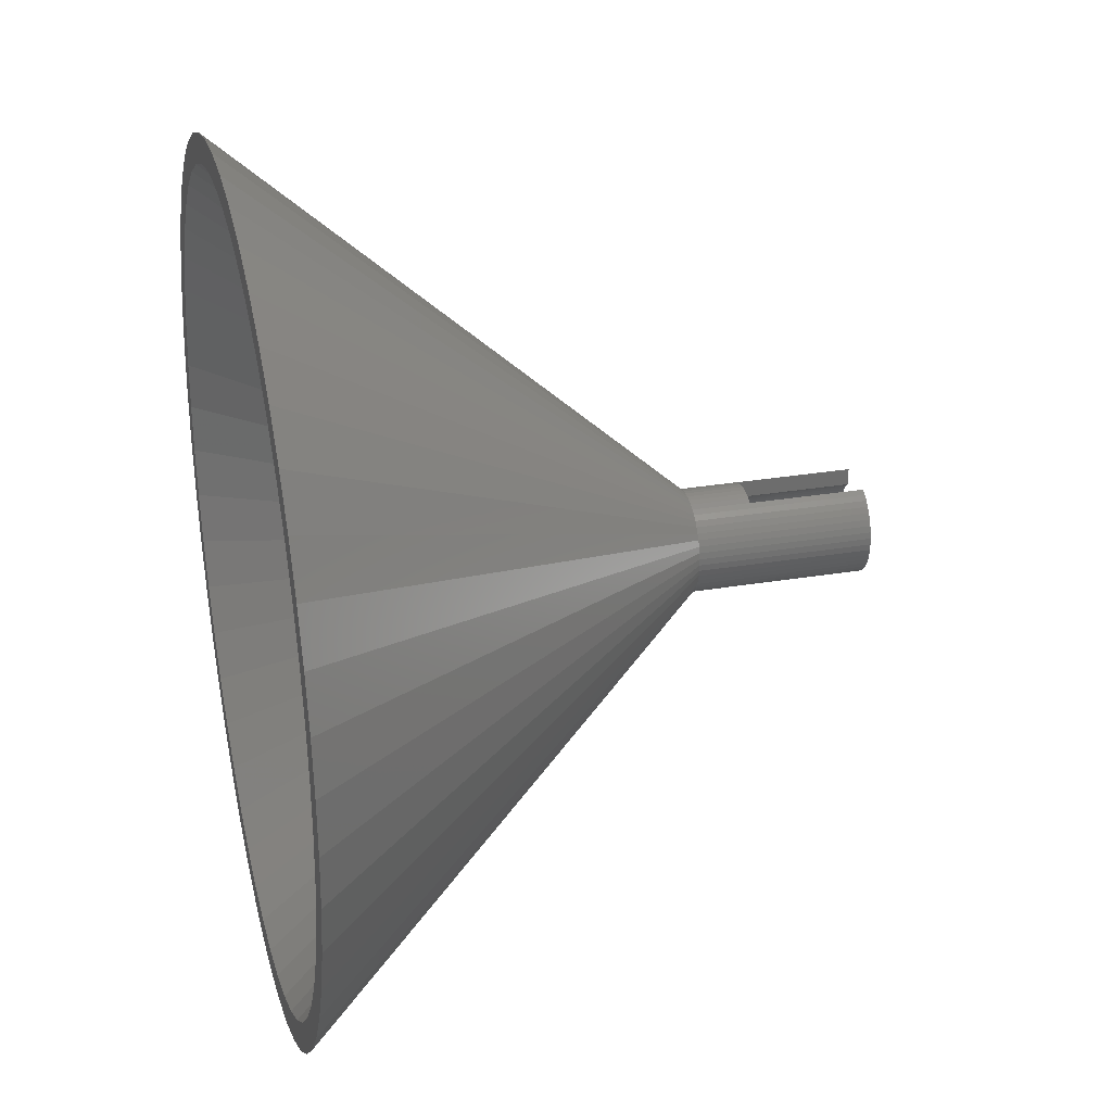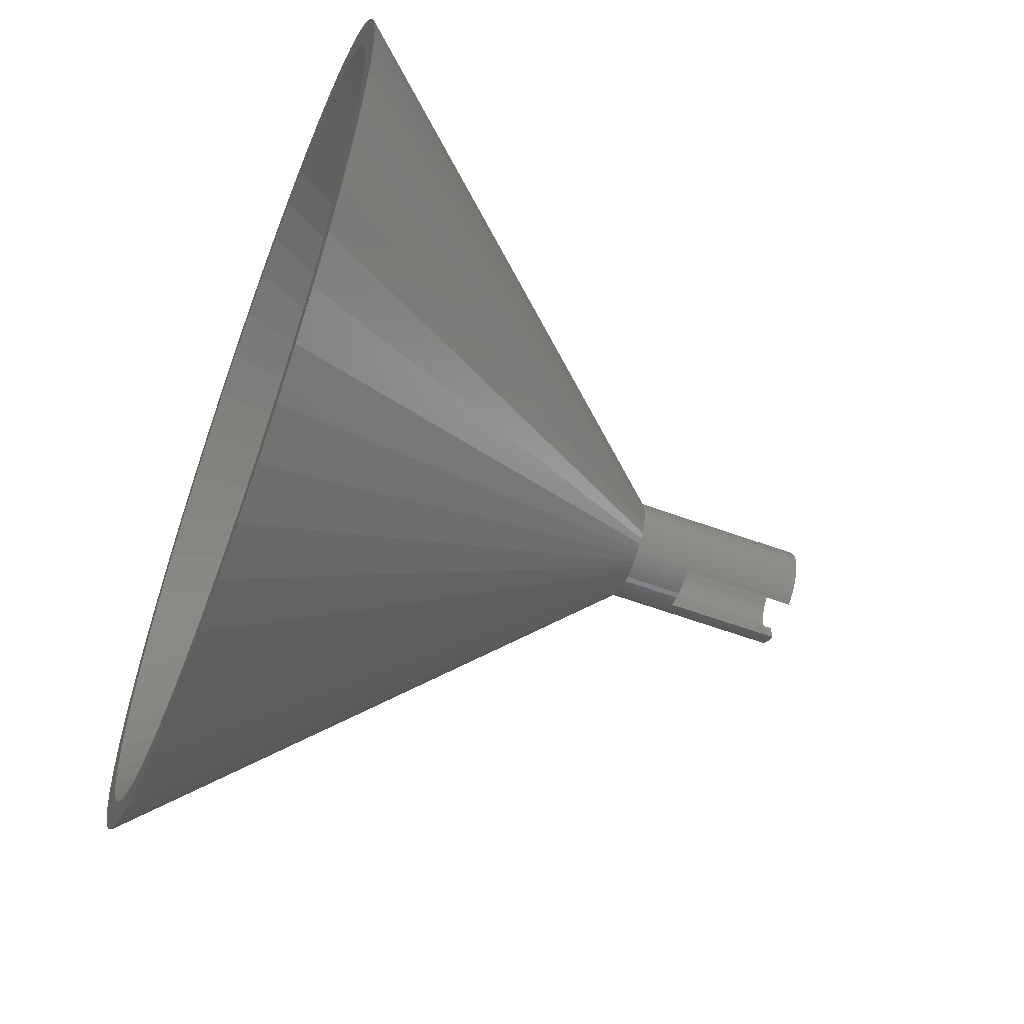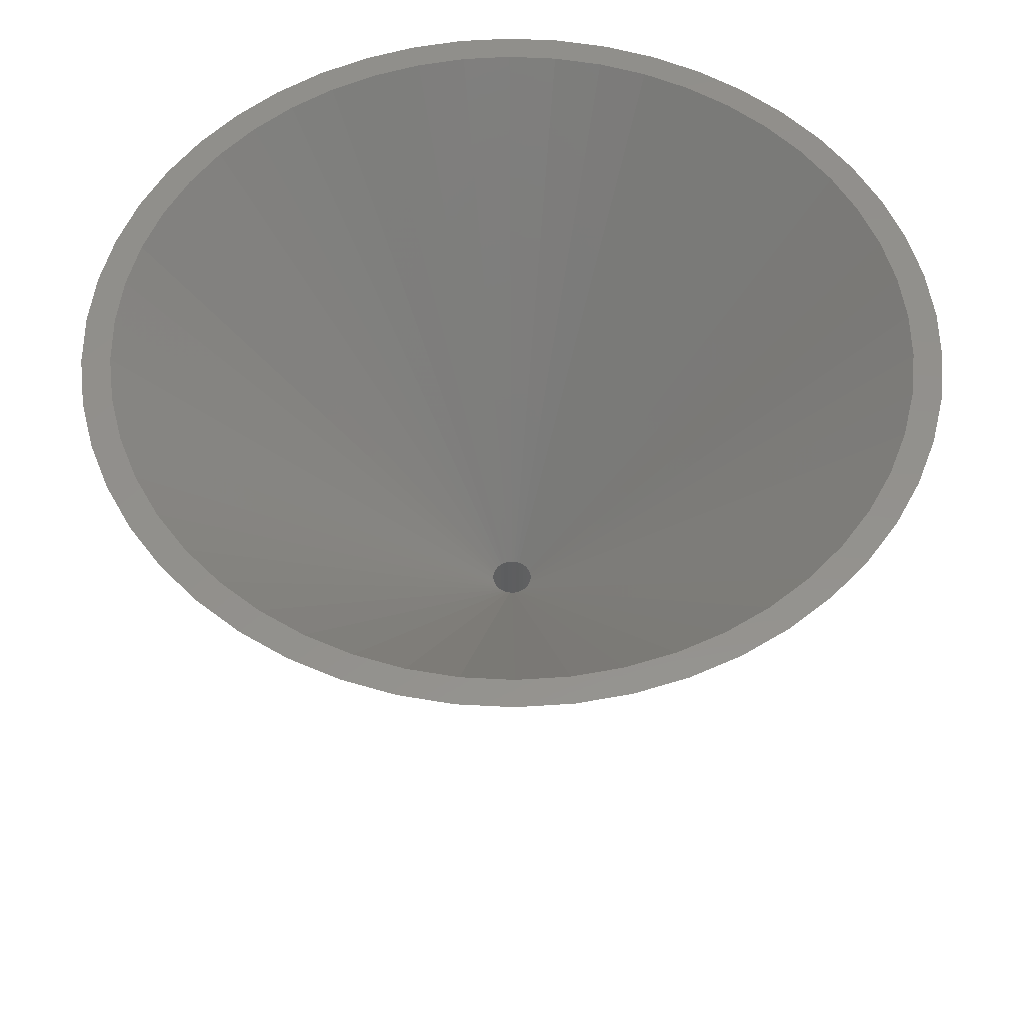
<metadata>
{"format":"stl","ext":"stl","renderer":"f3d","projection":"perspective","resolution":1024,"background":"white","views":[{"elev":29.8,"azim":76.3,"up":"+Y"},{"elev":-59.5,"azim":69.4,"up":"+Y"},{"elev":54.5,"azim":-112.0,"up":"+Z"}]}
</metadata>
<code>
# stl→obj: 366 verts, 732 faces
v 1.75 0 6
v 1.736 0.2193 0
v 1.736 0.2193 6
v 1.75 0 0
v -1.75 0 0
v -1.736 0.2193 6
v -1.736 0.2193 0
v -1.75 0 6
v 0.1099 1.747 4
v -0.1099 1.747 6
v 0.1099 1.747 6
v -0.1099 1.747 4
v -0.1099 -1.747 4
v 0.1099 -1.747 6
v -0.1099 -1.747 6
v 0.1099 -1.747 4
v 1.276 1.198 0
v 1.115 1.348 6
v 1.276 1.198 6
v 1.115 1.348 0
v -1.115 1.348 0
v -1.276 1.198 6
v -1.115 1.348 6
v -1.276 1.198 0
v -0.5408 1.664 4
v -0.7451 1.583 6
v -0.5408 1.664 6
v -0.7451 1.583 4
v 1.534 -0.8431 6
v 1.627 -0.6442 0
v 1.627 -0.6442 6
v 1.534 -0.8431 0
v 1.627 0.6442 6
v 1.534 0.8431 0
v 1.534 0.8431 6
v 1.627 0.6442 0
v 0.7451 1.583 4
v 0.5408 1.664 6
v 0.7451 1.583 6
v 0.5408 1.664 4
v 0.9377 1.478 6
v 0.9377 1.478 0
v -1.627 0.6442 0
v -1.534 0.8431 6
v -1.534 0.8431 0
v -1.627 0.6442 6
v -1.416 1.029 0
v -1.416 1.029 6
v 0.75 0 6
v 1.25 0 6
v 1.24 -0.1567 6
v 0.7441 -0.094 6
v 1.211 -0.3109 6
v 1.24 0.1567 6
v 0.7264 -0.1865 6
v 1.162 -0.4602 6
v 0.7441 0.094 6
v 0.6973 -0.2761 6
v 1.095 -0.6022 6
v 1.211 0.3109 6
v 0.6572 -0.3613 6
v 1.011 -0.7347 6
v 0.7264 0.1865 6
v 0.6068 -0.4408 6
v 0.9112 -0.8557 6
v 1.162 0.4602 6
v 0.5467 -0.5134 6
v 0.7968 -0.9631 6
v 0.6973 0.2761 6
v 1.095 0.6022 6
v 0.4781 -0.5779 6
v 0.6698 -1.055 6
v 0.4019 -0.6332 6
v 0.5322 -1.131 6
v 0.3193 -0.6786 6
v 0.3863 -1.189 6
v 0.2318 -0.7133 6
v 0.2342 -1.228 6
v 0.1405 -0.7367 6
v 0.07849 -1.248 6
v 0.04709 -0.7485 6
v -0.04709 -0.7485 6
v -0.07849 -1.248 6
v -0.1405 -0.7367 6
v -0.2342 -1.228 6
v -0.2318 -0.7133 6
v -0.3863 -1.189 6
v -0.3193 -0.6786 6
v -0.5322 -1.131 6
v -0.4019 -0.6332 6
v -0.6698 -1.055 6
v -0.4781 -0.5779 6
v -0.7968 -0.9631 6
v -0.5467 -0.5134 6
v -0.9112 -0.8557 6
v -0.6068 -0.4408 6
v -1.011 -0.7347 6
v -0.6572 -0.3613 6
v -1.095 -0.6022 6
v -0.6973 -0.2761 6
v 0.6572 0.3613 6
v 1.011 0.7347 6
v 0.6068 0.4408 6
v 0.9112 0.8557 6
v 0.5467 0.5134 6
v 0.7968 0.9631 6
v 0.4781 0.5779 6
v 0.6698 1.055 6
v 0.4019 0.6332 6
v 0.5322 1.131 6
v 0.3193 0.6786 6
v 0.3863 1.189 6
v 0.2318 0.7133 6
v 0.2342 1.228 6
v 0.1405 0.7367 6
v 0.07849 1.248 6
v 0.04709 0.7485 6
v -0.04709 0.7485 6
v -0.07849 1.248 6
v -0.1405 0.7367 6
v -0.2342 1.228 6
v -0.2318 0.7133 6
v -0.3863 1.189 6
v -0.3193 0.6786 6
v -0.5322 1.131 6
v -0.4019 0.6332 6
v -0.6698 1.055 6
v -0.4781 0.5779 6
v -0.7968 0.9631 6
v -0.5467 0.5134 6
v -0.9112 0.8557 6
v -0.6068 0.4408 6
v -1.011 0.7347 6
v -0.6572 0.3613 6
v -1.095 0.6022 6
v -0.6973 0.2761 6
v -1.162 0.4602 6
v -0.7264 0.1865 6
v -1.211 0.3109 6
v -0.7441 0.094 6
v -1.24 0.1567 6
v -0.75 0 6
v -1.162 -0.4602 6
v -0.7264 -0.1865 6
v -1.211 -0.3109 6
v -0.7441 -0.094 6
v -1.24 -0.1567 6
v -1.25 0 6
v -0.75 1.581 4
v -0.9377 1.478 6
v -0.9377 1.478 0
v -0.75 1.581 0
v -0.3279 1.719 4
v -0.3279 1.719 6
v 1.25 0 0
v 1.736 -0.2193 0
v 1.24 -0.1567 0
v 1.695 -0.4352 0
v 1.211 -0.3109 0
v 1.24 0.1567 0
v 1.162 -0.4602 0
v 1.695 0.4352 0
v 1.095 -0.6022 0
v 1.416 -1.029 0
v 1.211 0.3109 0
v 1.011 -0.7347 0
v 1.276 -1.198 0
v 1.162 0.4602 0
v 0.9112 -0.8557 0
v 1.115 -1.348 0
v 0.75 -0.9971 0
v 0.9377 -1.478 0
v 0.7968 -0.9631 0
v 0.75 -1.581 0
v 1.095 0.6022 0
v 1.416 1.029 0
v 1.011 0.7347 0
v 0.9112 0.8557 0
v 0.7968 0.9631 0
v 0.75 0.9971 0
v 0.75 1.581 0
v -0.9377 -1.478 0
v -0.75 -0.9971 0
v -0.75 -1.581 0
v -1.115 -1.348 0
v -0.7968 -0.9631 0
v -0.9112 -0.8557 0
v -1.276 -1.198 0
v -1.011 -0.7347 0
v -1.416 -1.029 0
v -1.095 -0.6022 0
v -1.534 -0.8431 0
v -1.627 -0.6442 0
v -1.162 -0.4602 0
v -0.75 0.9971 0
v -0.7968 0.9631 0
v -0.9112 0.8557 0
v -1.011 0.7347 0
v -1.095 0.6022 0
v -1.162 0.4602 0
v -1.211 0.3109 0
v -1.695 0.4352 0
v -1.24 0.1567 0
v -1.25 0 0
v -1.211 -0.3109 0
v -1.695 -0.4352 0
v -1.24 -0.1567 0
v -1.736 -0.2193 0
v 0.3279 -1.719 6
v 0.3279 -1.719 4
v 0.5408 -1.664 4
v 0.7451 -1.583 6
v 0.5408 -1.664 6
v 0.7451 -1.583 4
v 1.695 0.4352 6
v 1.416 1.029 6
v 0.3279 1.719 6
v 0.3279 1.719 4
v 0.75 1.581 4
v -1.695 0.4352 6
v 1.736 -0.2193 6
v 1.276 -1.198 6
v 1.416 -1.029 6
v -0.9377 -1.478 6
v -0.75 -1.581 4
v -0.7451 -1.583 6
v -0.7451 -1.583 4
v -1.627 -0.6442 6
v -1.534 -0.8431 6
v -1.416 -1.029 6
v -1.276 -1.198 6
v 0.75 -1.581 4
v 0.9377 -1.478 6
v 1.695 -0.4352 6
v -1.736 -0.2193 6
v -1.695 -0.4352 6
v 1.115 -1.348 6
v -0.3279 -1.719 4
v -0.3279 -1.719 6
v -0.5408 -1.664 4
v -0.5408 -1.664 6
v -1.115 -1.348 6
v -0.07849 1.248 4
v 0.07849 1.248 4
v -0.5322 1.131 4
v -0.3863 1.189 4
v 0.3863 1.189 4
v 0.5322 1.131 4
v 0.2342 1.228 4
v 0.75 0.9971 4
v 0.6698 1.055 4
v -0.75 0.9971 4
v -0.6698 1.055 4
v -0.2342 1.228 4
v -0.2342 -1.228 4
v -0.3863 -1.189 4
v 0.2342 -1.228 4
v 0.07849 -1.248 4
v 0.5322 -1.131 4
v 0.3863 -1.189 4
v 0.6698 -1.055 4
v -0.5322 -1.131 4
v 0.75 -0.9971 4
v -0.07849 -1.248 4
v -0.75 -0.9971 4
v -0.6698 -1.055 4
v 15 0 21
v 14.88 1.88 21
v 13.95 -5.522 21
v 14.53 -3.73 21
v -14.53 -3.73 21
v -12.14 8.817 21
v 13.14 -7.226 21
v 2.811 -14.73 21
v 4.635 -14.27 21
v -0.9419 14.97 21
v 0.9419 14.97 21
v 9.561 -11.56 21
v 10.93 -10.27 21
v -2.811 -14.73 21
v -4.635 -14.27 21
v -13.14 -7.226 21
v -14.88 1.88 21
v -14.53 3.73 21
v 14.88 -1.88 21
v 12.14 -8.817 21
v 0.9419 -14.97 21
v 6.387 -13.57 21
v -13.95 -5.522 21
v -9.561 -11.56 21
v -6.387 -13.57 21
v -0.9419 -14.97 21
v 4.635 14.27 21
v 2.811 14.73 21
v 14.53 3.73 21
v 8.037 -12.66 21
v -14.88 -1.88 21
v -12.14 -8.817 21
v -10.93 -10.27 21
v 9.561 11.56 21
v 13.95 5.522 21
v 10.93 10.27 21
v -6.387 13.57 21
v -13.95 5.522 21
v -13.14 7.226 21
v 13.14 7.226 21
v 6.387 13.57 21
v 12.14 8.817 21
v -8.037 12.66 21
v -9.561 11.56 21
v -10.93 10.27 21
v -4.635 14.27 21
v -2.811 14.73 21
v -15 0 21
v 14 0 21
v 13.89 1.755 21
v 13.89 -1.755 21
v 13.56 3.482 21
v 13.02 5.154 21
v 12.27 6.745 21
v 11.33 8.229 21
v 10.21 9.584 21
v 8.924 10.79 21
v 8.037 12.66 21
v 7.502 11.82 21
v 5.961 12.67 21
v 4.326 13.31 21
v 2.623 13.75 21
v 0.8791 13.97 21
v -0.8791 13.97 21
v -2.623 13.75 21
v -4.326 13.31 21
v -5.961 12.67 21
v -7.502 11.82 21
v -8.924 10.79 21
v -10.21 9.584 21
v -11.33 8.229 21
v -12.27 6.745 21
v -13.02 5.154 21
v -13.56 3.482 21
v -13.89 1.755 21
v 13.56 -3.482 21
v 13.02 -5.154 21
v 12.27 -6.745 21
v 11.33 -8.229 21
v 10.21 -9.584 21
v 8.924 -10.79 21
v 7.502 -11.82 21
v 5.961 -12.67 21
v 4.326 -13.31 21
v 2.623 -13.75 21
v 0.8791 -13.97 21
v -0.8791 -13.97 21
v -2.623 -13.75 21
v -4.326 -13.31 21
v -5.961 -12.67 21
v -7.502 -11.82 21
v -8.037 -12.66 21
v -8.924 -10.79 21
v -10.21 -9.584 21
v -11.33 -8.229 21
v -12.27 -6.745 21
v -13.02 -5.154 21
v -13.56 -3.482 21
v -13.89 -1.755 21
v -14 0 21
f 1 2 3
f 2 1 4
f 5 6 7
f 6 5 8
f 9 10 11
f 10 9 12
f 13 14 15
f 14 13 16
f 17 18 19
f 18 17 20
f 21 22 23
f 22 21 24
f 25 26 27
f 26 25 28
f 29 30 31
f 30 29 32
f 33 34 35
f 34 33 36
f 37 38 39
f 38 37 40
f 20 41 18
f 41 20 42
f 43 44 45
f 44 43 46
f 47 22 24
f 22 47 48
f 49 50 51
f 52 51 53
f 50 49 54
f 55 53 56
f 57 54 49
f 58 56 59
f 54 57 60
f 61 59 62
f 63 60 57
f 64 62 65
f 60 63 66
f 67 65 68
f 69 66 63
f 66 69 70
f 51 52 49
f 53 55 52
f 56 58 55
f 71 68 72
f 59 61 58
f 62 64 61
f 65 67 64
f 73 72 74
f 68 71 67
f 72 73 71
f 75 74 76
f 74 75 73
f 77 76 78
f 76 77 75
f 78 79 77
f 80 79 78
f 80 81 79
f 80 82 81
f 83 82 80
f 83 84 82
f 85 84 83
f 84 85 86
f 87 86 85
f 86 87 88
f 89 88 87
f 88 89 90
f 91 90 89
f 90 91 92
f 93 92 91
f 92 93 94
f 95 94 93
f 94 95 96
f 97 96 95
f 96 97 98
f 98 99 100
f 99 98 97
f 101 70 69
f 70 101 102
f 103 102 101
f 102 103 104
f 105 104 103
f 104 105 106
f 107 106 105
f 106 107 108
f 109 108 107
f 108 109 110
f 111 110 109
f 110 111 112
f 113 112 111
f 112 113 114
f 115 114 113
f 115 116 114
f 117 116 115
f 118 116 117
f 118 119 116
f 120 119 118
f 121 120 122
f 120 121 119
f 123 122 124
f 122 123 121
f 125 124 126
f 127 126 128
f 124 125 123
f 129 128 130
f 131 130 132
f 133 132 134
f 126 127 125
f 135 134 136
f 137 136 138
f 139 138 140
f 128 129 127
f 141 140 142
f 143 100 99
f 100 143 144
f 130 131 129
f 145 144 143
f 132 133 131
f 144 145 146
f 134 135 133
f 147 146 145
f 136 137 135
f 146 147 142
f 138 139 137
f 148 142 147
f 140 141 139
f 142 148 141
f 149 26 28
f 26 149 150
f 151 149 152
f 149 151 150
f 153 27 154
f 27 153 25
f 155 4 156
f 157 156 158
f 4 155 2
f 159 158 30
f 160 2 155
f 161 30 32
f 2 160 162
f 163 32 164
f 165 162 160
f 166 164 167
f 162 165 36
f 168 36 165
f 156 157 155
f 158 159 157
f 30 161 159
f 169 167 170
f 32 163 161
f 164 166 163
f 171 170 172
f 167 169 166
f 170 173 169
f 171 172 174
f 170 171 173
f 36 168 34
f 175 34 168
f 34 175 176
f 177 176 175
f 176 177 17
f 178 17 177
f 17 178 20
f 179 20 178
f 180 20 179
f 20 180 42
f 42 180 181
f 182 183 184
f 185 183 182
f 183 185 186
f 186 185 187
f 188 187 185
f 187 188 189
f 190 189 188
f 189 190 191
f 192 191 190
f 193 194 192
f 191 192 194
f 21 195 196
f 21 196 197
f 195 151 152
f 24 197 198
f 47 198 199
f 195 21 151
f 45 199 200
f 43 200 201
f 202 201 203
f 197 24 21
f 7 203 204
f 194 193 205
f 206 205 193
f 198 47 24
f 205 206 207
f 199 45 47
f 208 207 206
f 200 43 45
f 207 208 204
f 201 202 43
f 5 204 208
f 203 7 202
f 204 5 7
f 16 209 14
f 209 16 210
f 211 212 213
f 212 211 214
f 215 36 33
f 36 215 162
f 3 162 215
f 162 3 2
f 216 17 19
f 17 216 176
f 35 176 216
f 176 35 34
f 40 217 38
f 217 40 218
f 218 11 217
f 11 218 9
f 41 219 39
f 42 219 41
f 219 42 181
f 39 219 37
f 45 48 47
f 48 45 44
f 202 46 43
f 46 202 220
f 7 220 202
f 220 7 6
f 151 23 150
f 23 151 21
f 12 154 10
f 154 12 153
f 221 4 1
f 4 221 156
f 222 164 223
f 164 222 167
f 224 225 226
f 182 225 224
f 225 182 184
f 226 225 227
f 192 228 193
f 228 192 229
f 188 230 190
f 230 188 231
f 232 212 214
f 212 232 233
f 172 232 174
f 232 172 233
f 31 158 234
f 158 31 30
f 223 32 29
f 32 223 164
f 206 235 208
f 235 206 236
f 208 8 5
f 8 208 235
f 193 236 206
f 236 193 228
f 172 237 233
f 237 172 170
f 210 213 209
f 213 210 211
f 234 156 221
f 156 234 158
f 238 15 239
f 15 238 13
f 240 239 241
f 239 240 238
f 190 229 192
f 229 190 230
f 170 222 237
f 222 170 167
f 188 242 231
f 242 188 185
f 185 224 242
f 224 185 182
f 227 241 226
f 241 227 240
f 155 54 160
f 54 155 50
f 148 203 141
f 203 148 204
f 243 116 119
f 116 243 244
f 179 104 106
f 104 179 178
f 197 129 131
f 129 197 196
f 245 123 125
f 123 245 246
f 168 70 175
f 70 168 66
f 160 60 165
f 60 160 54
f 247 110 112
f 110 247 248
f 249 112 114
f 112 249 247
f 250 108 251
f 108 250 106
f 179 250 180
f 250 179 106
f 137 199 135
f 199 137 200
f 135 198 133
f 198 135 199
f 139 200 137
f 200 139 201
f 129 252 127
f 196 252 129
f 252 196 195
f 127 252 253
f 254 119 121
f 119 254 243
f 157 50 155
f 50 157 51
f 255 87 85
f 87 255 256
f 99 194 143
f 194 99 191
f 257 80 78
f 80 257 258
f 165 66 168
f 66 165 60
f 177 104 178
f 104 177 102
f 175 102 177
f 102 175 70
f 244 114 116
f 114 244 249
f 248 108 110
f 108 248 251
f 133 197 131
f 197 133 198
f 141 201 139
f 201 141 203
f 253 125 127
f 125 253 245
f 246 121 123
f 121 246 254
f 159 51 157
f 51 159 53
f 143 205 145
f 205 143 194
f 259 76 74
f 76 259 260
f 260 78 76
f 78 260 257
f 261 74 72
f 74 261 259
f 169 68 65
f 68 169 173
f 163 56 161
f 56 163 59
f 169 62 166
f 62 169 65
f 256 89 87
f 89 256 262
f 186 95 93
f 95 186 187
f 147 204 148
f 204 147 207
f 145 207 147
f 207 145 205
f 68 263 72
f 173 263 68
f 263 173 171
f 72 263 261
f 161 53 159
f 53 161 56
f 166 59 163
f 59 166 62
f 258 83 80
f 83 258 264
f 265 91 266
f 91 265 93
f 186 265 183
f 265 186 93
f 262 91 89
f 91 262 266
f 95 189 97
f 189 95 187
f 97 191 99
f 191 97 189
f 264 85 83
f 85 264 255
f 267 1 268
f 1 3 268
f 269 31 270
f 236 271 235
f 48 272 22
f 273 31 269
f 274 213 275
f 11 276 277
f 276 11 10
f 270 31 234
f 273 29 31
f 278 222 279
f 274 14 209
f 278 233 237
f 280 281 241
f 230 282 229
f 6 283 284
f 285 1 267
f 285 221 1
f 270 221 285
f 279 222 286
f 286 223 273
f 286 222 223
f 287 14 274
f 288 213 212
f 275 213 288
f 288 212 233
f 289 271 228
f 242 290 231
f 281 291 241
f 15 287 292
f 287 15 14
f 293 38 294
f 3 215 295
f 270 234 221
f 273 223 29
f 274 209 213
f 278 237 222
f 288 233 296
f 296 233 278
f 271 297 235
f 282 289 228
f 298 282 230
f 299 298 231
f 290 299 231
f 241 291 226
f 18 41 300
f 295 33 301
f 302 19 300
f 26 303 27
f 46 284 304
f 48 305 272
f 235 297 8
f 46 304 305
f 44 305 48
f 229 282 228
f 231 298 230
f 224 290 242
f 292 280 15
f 268 3 295
f 301 33 306
f 307 38 293
f 308 19 302
f 35 216 306
f 19 18 300
f 150 309 303
f 150 310 309
f 22 311 310
f 22 272 311
f 27 303 312
f 27 312 313
f 10 313 276
f 297 314 8
f 315 267 268
f 316 268 295
f 267 315 285
f 317 285 315
f 318 295 301
f 268 316 315
f 295 318 316
f 319 301 306
f 301 319 318
f 306 320 319
f 308 320 306
f 308 321 320
f 302 321 308
f 302 322 321
f 300 322 302
f 300 323 322
f 324 323 300
f 324 325 323
f 307 325 324
f 307 326 325
f 293 326 307
f 293 327 326
f 294 327 293
f 294 328 327
f 277 328 294
f 277 329 328
f 277 330 329
f 276 330 277
f 276 331 330
f 313 331 276
f 313 332 331
f 312 332 313
f 312 333 332
f 303 333 312
f 303 334 333
f 309 334 303
f 309 335 334
f 310 335 309
f 310 336 335
f 311 336 310
f 311 337 336
f 272 337 311
f 272 338 337
f 305 338 272
f 338 305 339
f 304 339 305
f 339 304 340
f 284 340 304
f 340 284 341
f 283 341 284
f 285 317 270
f 342 270 317
f 270 342 269
f 343 269 342
f 269 343 273
f 344 273 343
f 344 286 273
f 345 286 344
f 345 279 286
f 346 279 345
f 346 278 279
f 347 278 346
f 347 296 278
f 348 296 347
f 348 288 296
f 349 288 348
f 349 275 288
f 350 275 349
f 350 274 275
f 351 274 350
f 351 287 274
f 352 287 351
f 353 287 352
f 353 292 287
f 354 292 353
f 354 280 292
f 355 280 354
f 355 281 280
f 356 281 355
f 356 291 281
f 357 291 356
f 357 358 291
f 359 358 357
f 359 290 358
f 360 290 359
f 360 299 290
f 361 299 360
f 361 298 299
f 362 298 361
f 282 362 363
f 362 282 298
f 289 363 364
f 271 364 365
f 363 289 282
f 297 365 366
f 341 283 366
f 364 271 289
f 314 366 283
f 365 297 271
f 366 314 297
f 8 314 283
f 8 283 6
f 220 284 46
f 228 271 236
f 226 291 224
f 358 290 224
f 291 358 224
f 15 280 239
f 239 280 241
f 33 35 306
f 294 11 277
f 216 19 308
f 306 216 308
f 150 303 26
f 27 313 154
f 154 313 10
f 46 305 44
f 6 284 220
f 215 33 295
f 217 11 294
f 38 217 294
f 324 41 307
f 300 41 324
f 22 310 23
f 23 310 150
f 39 38 307
f 41 39 307
f 346 67 71
f 315 316 49
f 49 316 57
f 146 142 365
f 120 118 330
f 130 336 337
f 317 49 52
f 317 315 49
f 82 84 353
f 142 140 341
f 343 58 61
f 342 317 52
f 348 347 71
f 347 346 71
f 362 98 363
f 360 94 361
f 355 86 356
f 353 84 354
f 81 353 352
f 353 81 82
f 320 321 101
f 126 124 333
f 130 128 336
f 124 122 333
f 134 337 338
f 134 132 337
f 345 61 64
f 346 345 67
f 345 344 61
f 344 343 61
f 349 75 77
f 350 349 77
f 348 71 73
f 349 348 73
f 359 92 360
f 144 146 364
f 356 90 357
f 84 86 355
f 86 88 356
f 88 90 356
f 326 327 113
f 325 326 109
f 118 329 330
f 329 118 117
f 122 332 333
f 128 126 334
f 122 120 332
f 138 136 339
f 140 340 341
f 142 341 366
f 365 142 366
f 342 52 55
f 343 342 55
f 345 64 67
f 351 350 79
f 352 351 79
f 350 77 79
f 349 73 75
f 364 146 365
f 92 94 360
f 354 84 355
f 319 320 101
f 322 323 107
f 69 319 101
f 323 325 107
f 107 325 109
f 111 326 113
f 327 328 115
f 328 329 115
f 120 331 332
f 120 330 331
f 128 335 336
f 128 334 335
f 126 333 334
f 136 134 339
f 134 338 339
f 138 339 340
f 343 55 58
f 352 79 81
f 98 100 363
f 363 144 364
f 90 92 357
f 357 92 359
f 361 98 362
f 105 322 107
f 57 318 63
f 318 319 63
f 109 326 111
f 113 327 115
f 132 130 337
f 140 138 340
f 100 144 363
f 94 96 361
f 96 98 361
f 321 322 105
f 63 319 69
f 316 318 57
f 115 329 117
f 103 321 105
f 101 321 103
f 252 152 149
f 152 252 195
f 225 183 265
f 183 225 184
f 251 219 250
f 248 219 251
f 219 248 37
f 37 248 40
f 247 40 248
f 247 218 40
f 249 218 247
f 249 9 218
f 244 9 249
f 243 9 244
f 243 12 9
f 254 12 243
f 254 153 12
f 246 153 254
f 25 246 245
f 246 25 153
f 149 245 253
f 245 28 25
f 149 253 252
f 245 149 28
f 259 232 214
f 232 261 263
f 259 214 211
f 232 259 261
f 211 260 259
f 210 260 211
f 210 257 260
f 16 257 210
f 16 258 257
f 16 264 258
f 13 264 16
f 13 255 264
f 238 255 13
f 238 256 255
f 240 256 238
f 256 240 262
f 227 262 240
f 225 262 227
f 262 225 266
f 266 225 265
f 180 219 181
f 219 180 250
f 174 263 171
f 263 174 232

</code>
